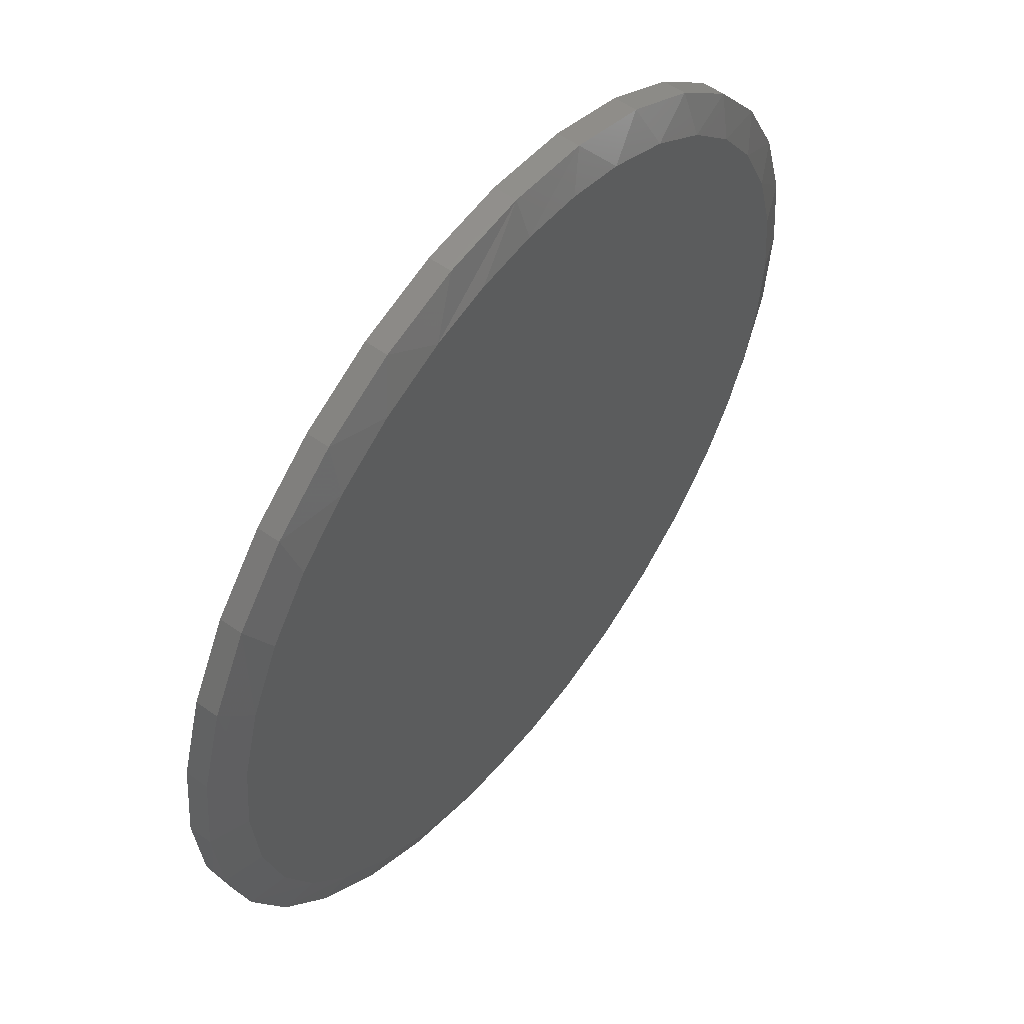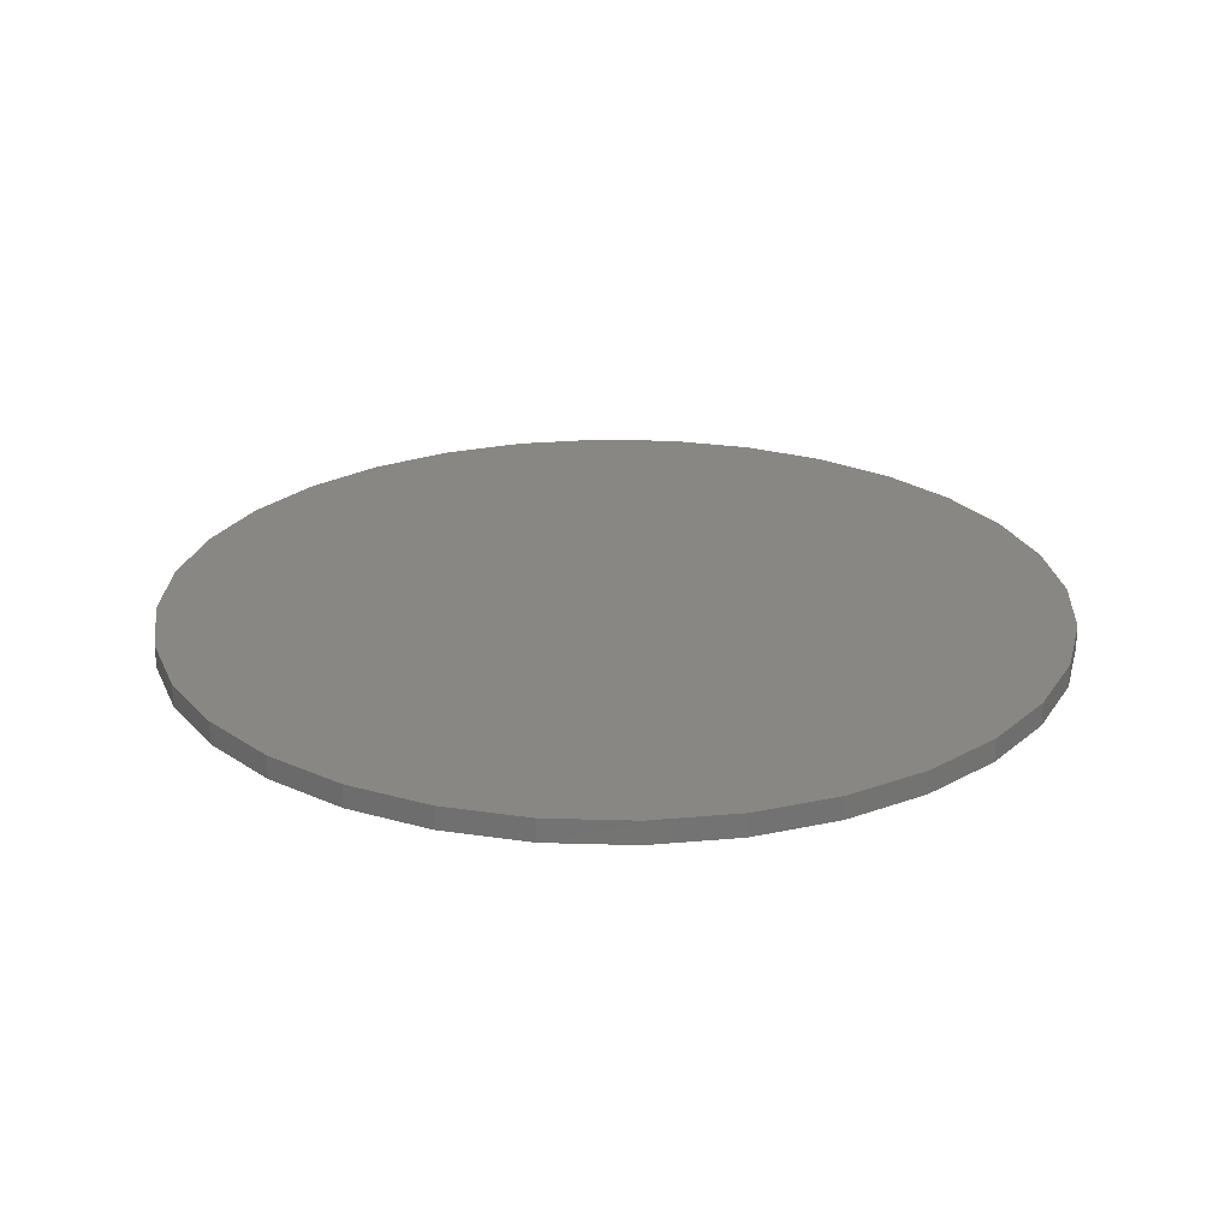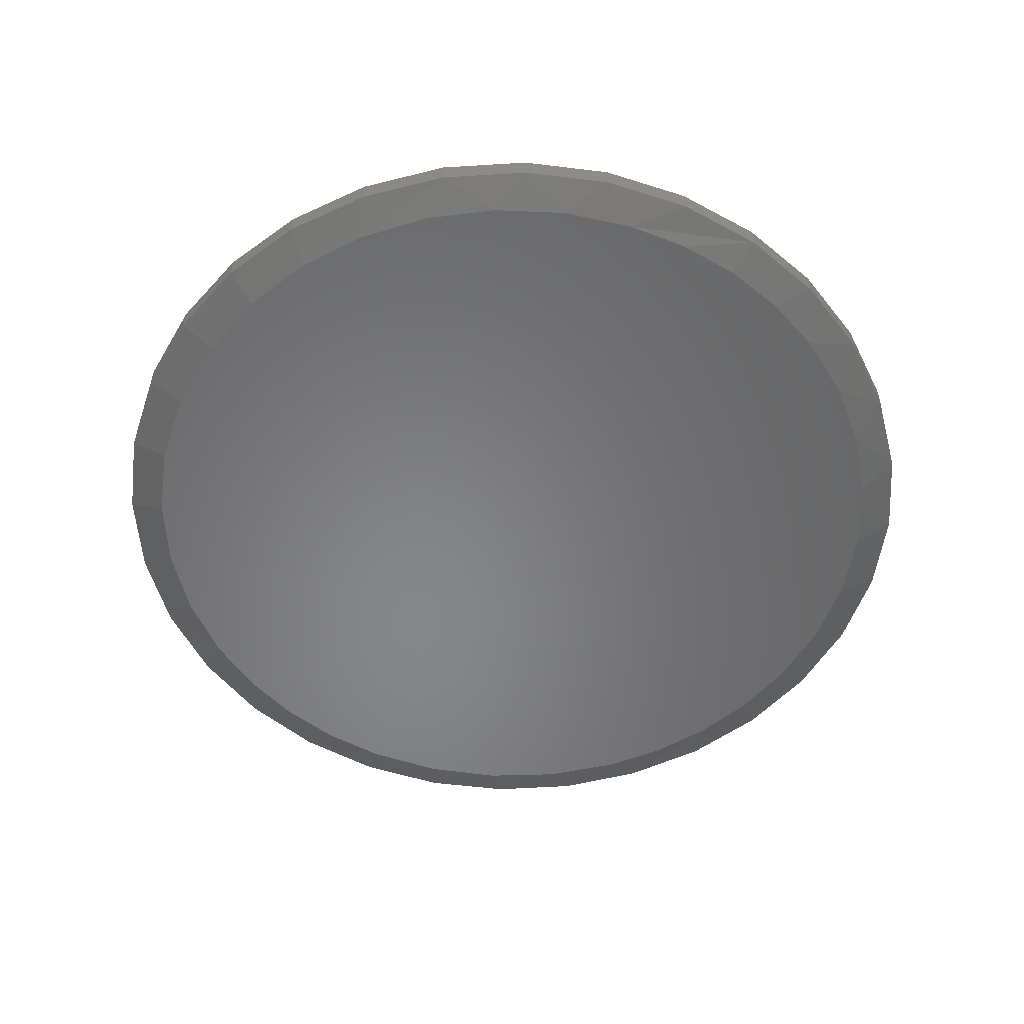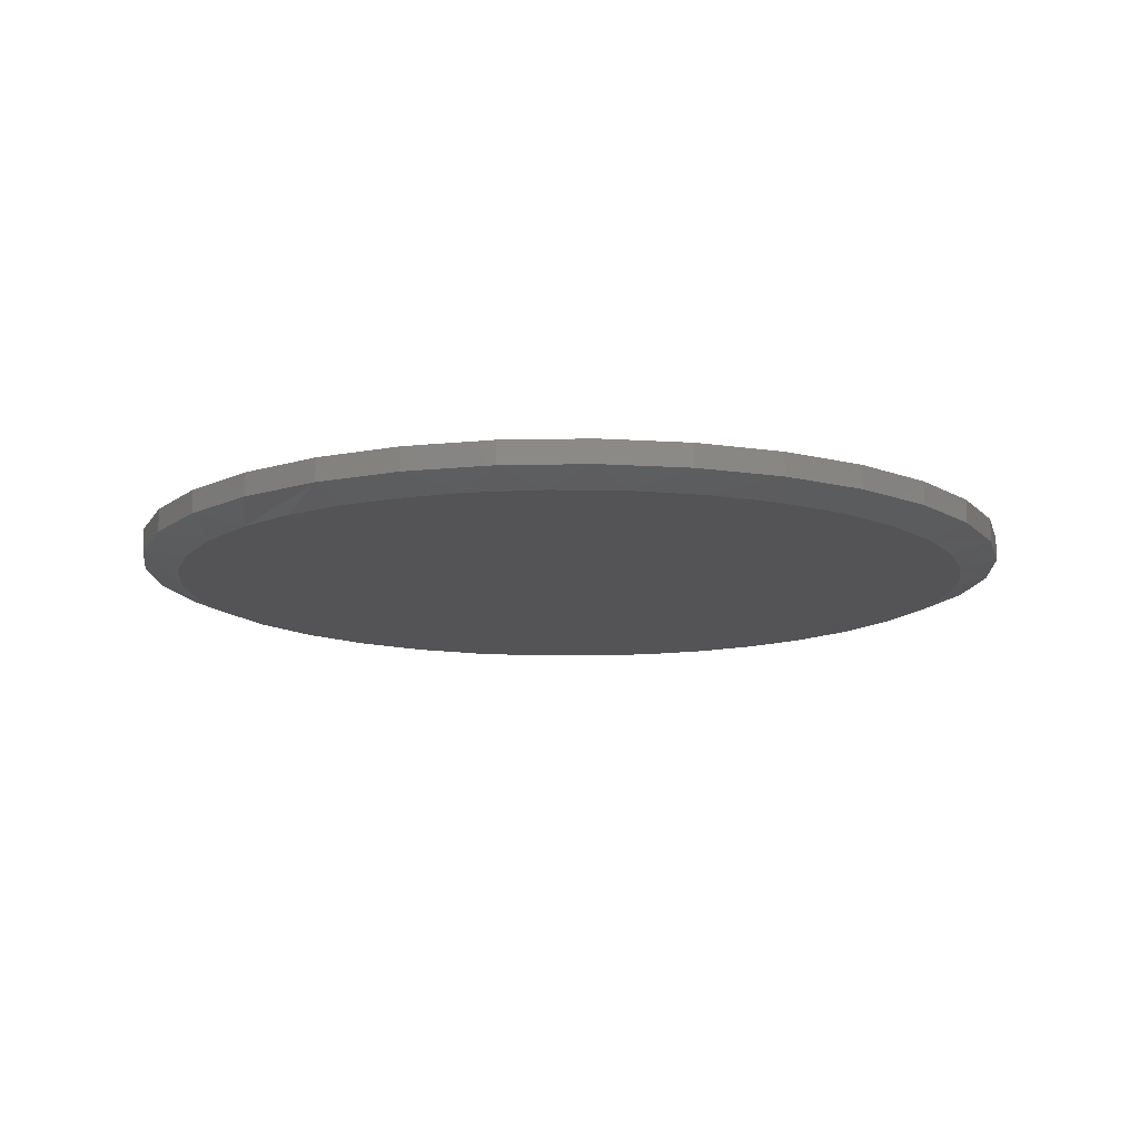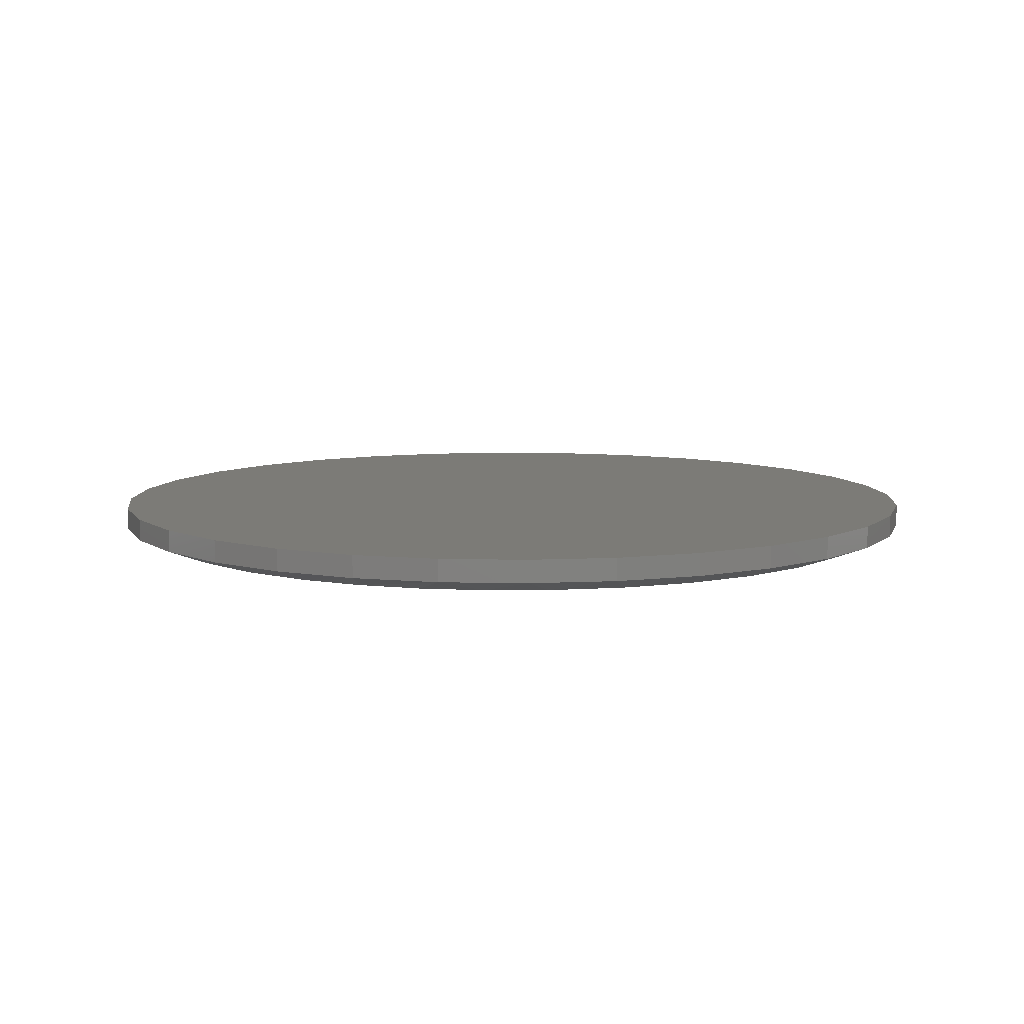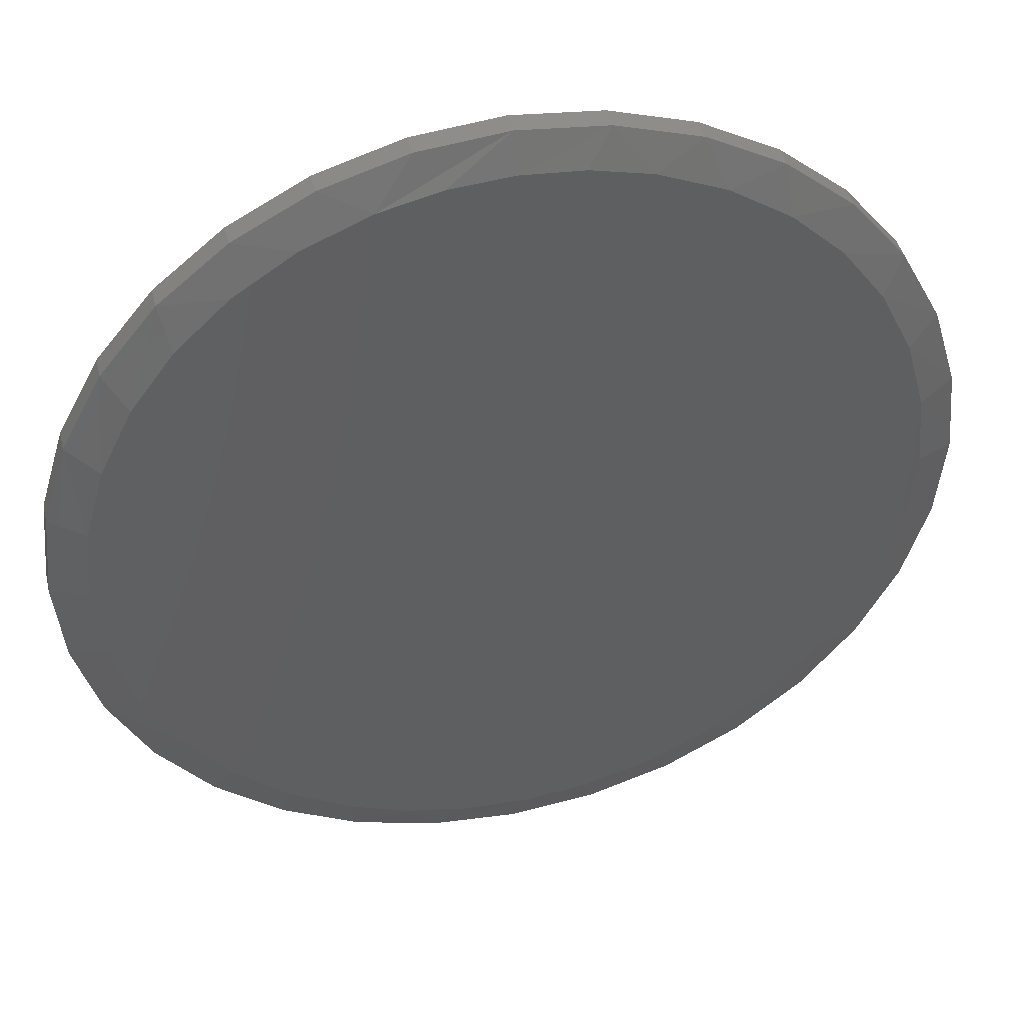
<metadata>
{"format":"stl","ext":"stl","renderer":"f3d","projection":"perspective","resolution":1024,"background":"white","views":[{"elev":54.6,"azim":127.3,"up":"+Y"},{"elev":24.4,"azim":143.4,"up":"+Z"},{"elev":-53.7,"azim":144.4,"up":"+Z"},{"elev":-12.5,"azim":-149.2,"up":"+Z"},{"elev":8.3,"azim":20.5,"up":"+Z"},{"elev":43.3,"azim":166.6,"up":"+Y"}]}
</metadata>
<code>
# stl→obj: 100 verts, 196 faces
v 0.007895 0.6954 0
v 0.1143 0.6872 0
v -0.09856 0.6872 0
v -0.5525 -0.4117 0
v -0.6104 -0.3182 0
v 0.5919 -0.3775 0
v -0.6529 -0.2166 0
v 0.6509 -0.2649 0
v -0.6788 -0.1097 0
v 0.69 -0.135 0
v -0.6875 1.025e-07 0
v 0.7033 -1.388e-16 0
v -0.6758 0.1271 0
v 0.6917 0.1267 0
v -0.6411 0.2499 0
v 0.6571 0.2491 0
v -0.5845 0.3642 0
v 0.6009 0.3632 0
v -0.5106 0.4634 0
v 0.527 0.4627 0
v -0.4203 0.5479 0
v 0.4366 0.5475 0
v -0.3165 0.6151 0
v 0.3326 0.6149 0
v -0.2025 0.6628 0
v 0.2183 0.6628 0
v 0.2069 -0.6663 0
v -0.2447 -0.6479 0
v 0.3092 -0.6267 0
v -0.3616 -0.5891 0
v 0.4182 -0.5615 0
v -0.4655 -0.5094 0
v 0.5135 -0.4774 0
v -0.00979 -0.6952 0
v -0.1188 -0.6837 0
v 0.0997 -0.6893 0
v 0.7658 -1.856e-16 0.02344
v 0.7658 0 0.0625
v 0.7512 -0.1479 0.02344
v 0.7512 -0.1479 0.0625
v 0.7081 -0.29 0.02344
v 0.7081 -0.29 0.0625
v 0.6381 -0.4211 0.02344
v 0.6381 -0.4211 0.0625
v 0.5438 -0.5359 0.02344
v 0.5438 -0.5359 0.0625
v 0.429 -0.6302 0.02344
v 0.429 -0.6302 0.0625
v 0.2979 -0.7002 0.02344
v 0.2979 -0.7002 0.0625
v 0.1558 -0.7433 0.02344
v 0.1558 -0.7433 0.0625
v 0.007895 -0.7579 0.02344
v 0.007895 -0.7579 0.0625
v -0.14 -0.7433 0.02344
v -0.14 -0.7433 0.0625
v -0.2821 -0.7002 0.02344
v -0.2821 -0.7002 0.0625
v -0.4132 -0.6302 0.02344
v -0.4132 -0.6302 0.0625
v -0.528 -0.5359 0.02344
v -0.528 -0.5359 0.0625
v -0.6223 -0.4211 0.02344
v -0.6223 -0.4211 0.0625
v -0.6923 -0.29 0.02344
v -0.6923 -0.29 0.0625
v -0.7354 -0.1479 0.02344
v -0.7354 -0.1479 0.0625
v -0.75 9.281e-17 0.02344
v -0.75 9.281e-17 0.0625
v -0.7354 0.1479 0.02344
v -0.7354 0.1479 0.0625
v -0.6923 0.29 0.02344
v -0.6923 0.29 0.0625
v -0.6223 0.4211 0.02344
v -0.6223 0.4211 0.0625
v -0.528 0.5359 0.02344
v -0.528 0.5359 0.0625
v -0.4132 0.6302 0.02344
v -0.4132 0.6302 0.0625
v -0.2821 0.7002 0.02344
v -0.2821 0.7002 0.0625
v -0.14 0.7433 0.02344
v -0.14 0.7433 0.0625
v 0.007895 0.7579 0.02344
v 0.007895 0.7579 0.0625
v 0.1558 0.7433 0.02344
v 0.1558 0.7433 0.0625
v 0.2979 0.7002 0.02344
v 0.2979 0.7002 0.0625
v 0.429 0.6302 0.02344
v 0.429 0.6302 0.0625
v 0.5438 0.5359 0.02344
v 0.5438 0.5359 0.0625
v 0.6381 0.4211 0.02344
v 0.6381 0.4211 0.0625
v 0.7081 0.29 0.02344
v 0.7081 0.29 0.0625
v 0.7512 0.1479 0.02344
v 0.7512 0.1479 0.0625
f 1 2 3
f 4 5 6
f 6 5 7
f 6 7 8
f 8 7 9
f 8 9 10
f 10 9 11
f 10 11 12
f 12 11 13
f 12 13 14
f 14 13 15
f 14 15 16
f 16 15 17
f 16 17 18
f 18 17 19
f 18 19 20
f 20 19 21
f 20 21 22
f 22 21 23
f 22 23 24
f 24 23 25
f 24 25 26
f 26 25 3
f 26 3 2
f 27 28 29
f 29 28 30
f 29 30 31
f 31 30 32
f 31 32 33
f 33 32 4
f 33 4 6
f 34 35 36
f 36 35 28
f 36 28 27
f 37 38 39
f 39 38 40
f 39 40 41
f 41 40 42
f 41 42 43
f 43 42 44
f 43 44 45
f 45 44 46
f 45 46 47
f 47 46 48
f 47 48 49
f 49 48 50
f 49 50 51
f 51 50 52
f 51 52 53
f 53 52 54
f 53 54 55
f 55 54 56
f 55 56 57
f 57 56 58
f 57 58 59
f 59 58 60
f 59 60 61
f 61 60 62
f 61 62 63
f 63 62 64
f 63 64 65
f 65 64 66
f 65 66 67
f 67 66 68
f 67 68 69
f 69 68 70
f 69 70 71
f 71 70 72
f 71 72 73
f 73 72 74
f 73 74 75
f 75 74 76
f 75 76 77
f 77 76 78
f 77 78 79
f 79 78 80
f 79 80 81
f 81 80 82
f 81 82 83
f 83 82 84
f 83 84 85
f 85 84 86
f 85 86 87
f 87 86 88
f 87 88 89
f 89 88 90
f 89 90 91
f 91 90 92
f 91 92 93
f 93 92 94
f 93 94 95
f 95 94 96
f 95 96 97
f 97 96 98
f 97 98 99
f 99 98 100
f 99 100 37
f 37 100 38
f 7 63 65
f 65 67 7
f 63 7 5
f 49 51 27
f 69 11 67
f 67 11 9
f 67 9 7
f 43 6 41
f 41 6 8
f 41 8 39
f 39 8 10
f 39 10 37
f 37 10 12
f 28 57 30
f 30 57 59
f 30 59 32
f 32 59 61
f 32 61 4
f 4 61 63
f 4 63 5
f 57 28 55
f 55 28 35
f 55 35 53
f 53 35 34
f 53 34 51
f 51 34 36
f 51 36 27
f 6 43 33
f 33 43 45
f 33 45 31
f 31 45 47
f 31 47 29
f 29 47 49
f 29 49 27
f 24 89 91
f 24 91 22
f 91 93 22
f 26 85 87
f 87 89 26
f 26 89 24
f 23 79 81
f 23 81 25
f 81 83 25
f 25 83 3
f 83 1 3
f 21 77 79
f 21 79 23
f 85 26 2
f 85 2 1
f 1 83 85
f 18 95 16
f 16 95 97
f 16 97 14
f 14 97 99
f 14 99 12
f 12 99 37
f 75 17 73
f 73 17 15
f 73 15 71
f 71 15 13
f 71 13 69
f 69 13 11
f 95 18 93
f 93 18 20
f 93 20 22
f 17 75 19
f 19 75 77
f 19 77 21
f 84 88 86
f 88 84 90
f 90 84 82
f 90 82 92
f 92 82 80
f 92 80 94
f 94 80 78
f 94 78 96
f 96 78 76
f 96 76 98
f 98 76 74
f 98 74 100
f 100 74 72
f 100 72 38
f 38 72 70
f 38 70 40
f 40 70 68
f 40 68 42
f 42 68 66
f 42 66 44
f 44 66 64
f 44 64 46
f 46 64 62
f 46 62 48
f 48 62 60
f 48 60 50
f 50 60 58
f 50 58 52
f 52 58 56
f 52 56 54

</code>
